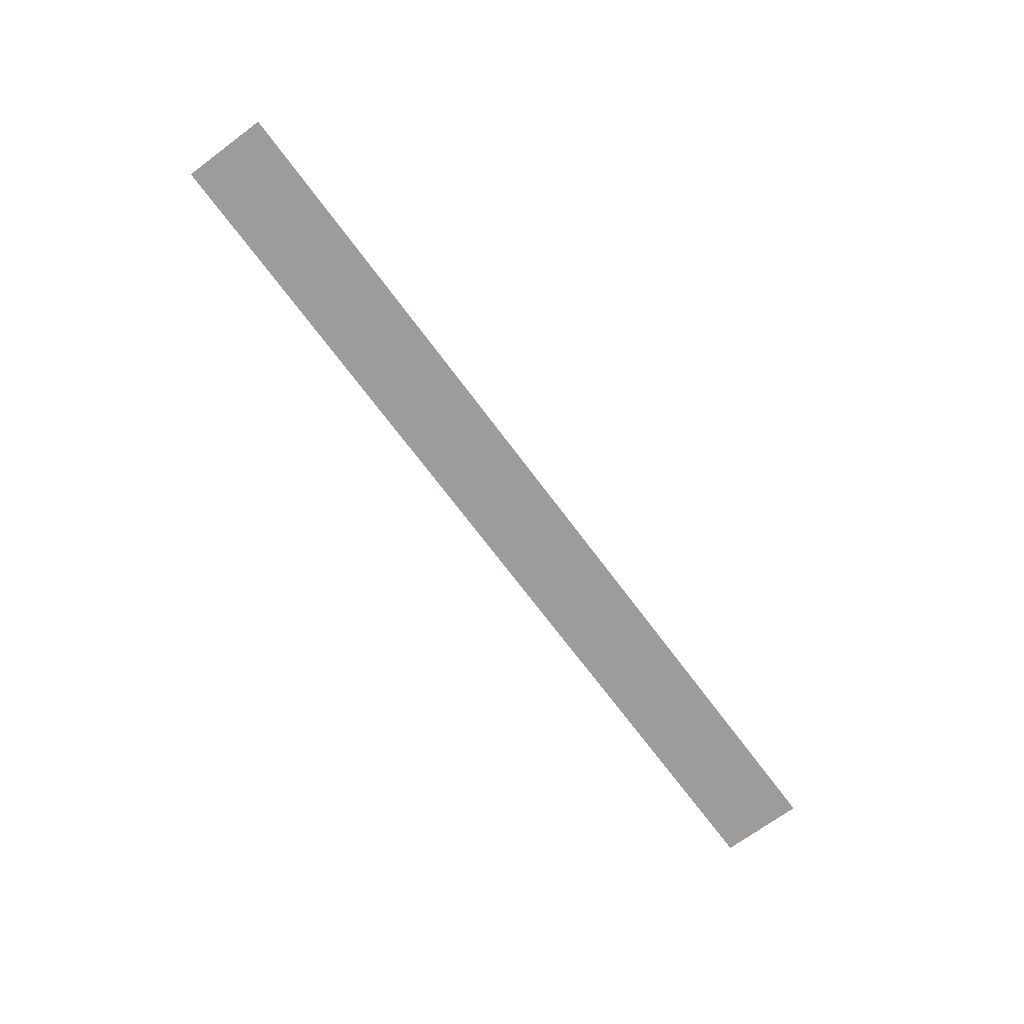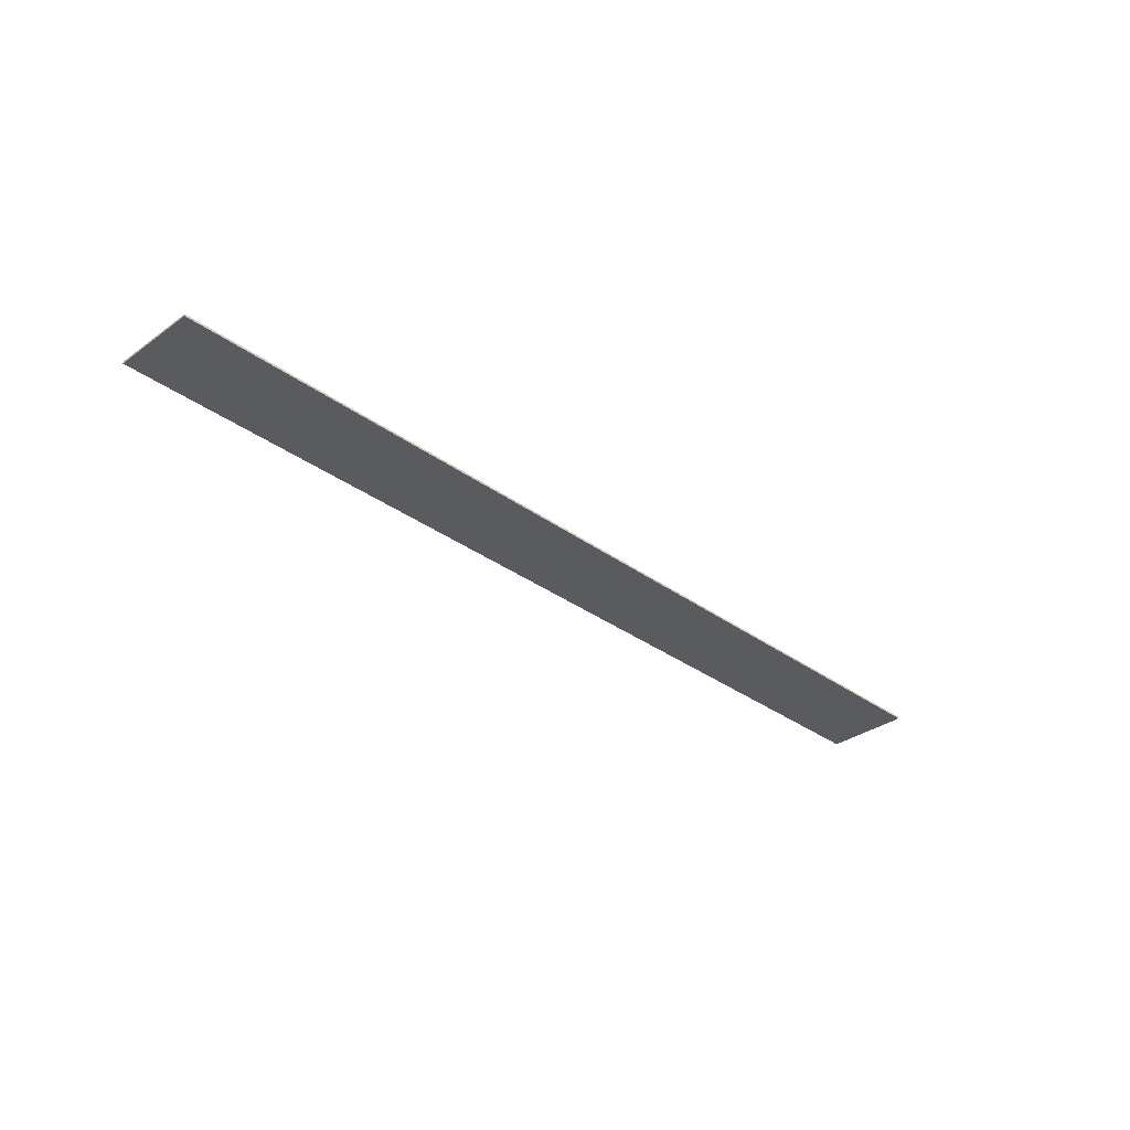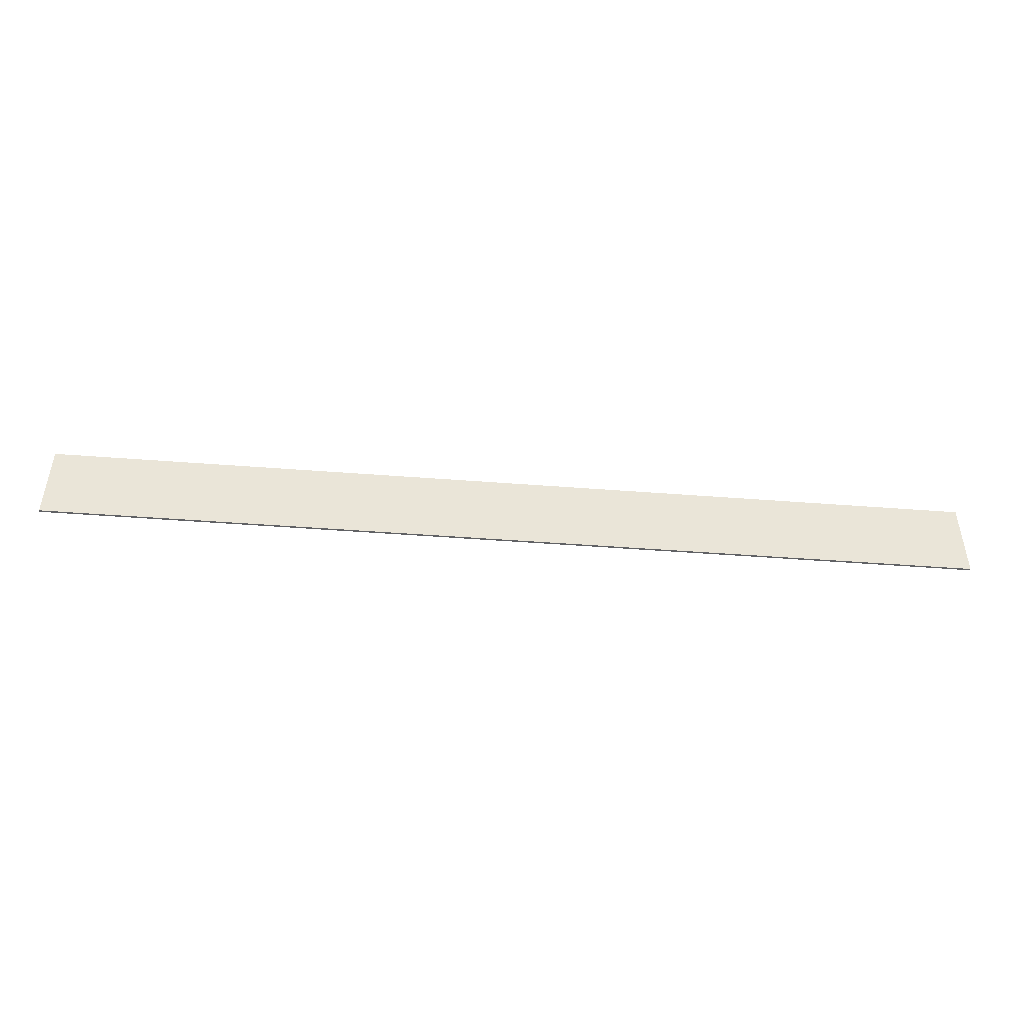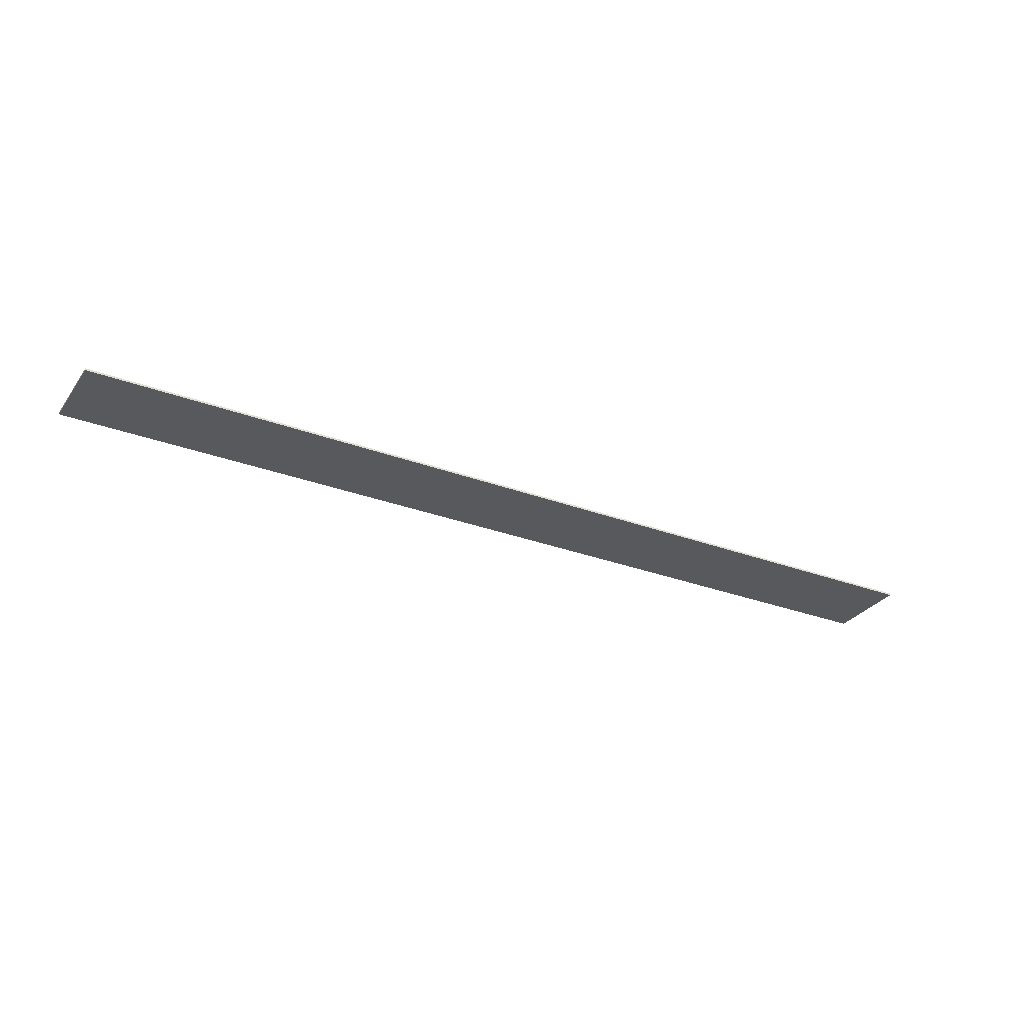
<metadata>
{"format":"obj","ext":"obj","renderer":"f3d","projection":"perspective","resolution":1024,"background":"white","views":[{"elev":-70.0,"azim":-53.4,"up":"+Z"},{"elev":-33.0,"azim":-45.2,"up":"+Z"},{"elev":-46.9,"azim":-5.0,"up":"+Y"},{"elev":-29.8,"azim":151.2,"up":"+Z"}]}
</metadata>
<code>
v 2.439 -0.308 0.1079
v 2.439 -0.308 0.1029
v 2.439 -0.088 0.1079
v 2.439 -0.088 0.1029
v 0 -0.308 0.1079
v 0 -0.088 0.1079
v 0 -0.088 0.1029
v 0 -0.308 0.1029
f 2 4 7
f 7 8 2
f 2 1 3
f 3 4 2
f 8 5 1
f 1 2 8
f 5 6 3
f 3 1 5
f 6 7 4
f 4 3 6
f 5 8 7
f 7 6 5

</code>
